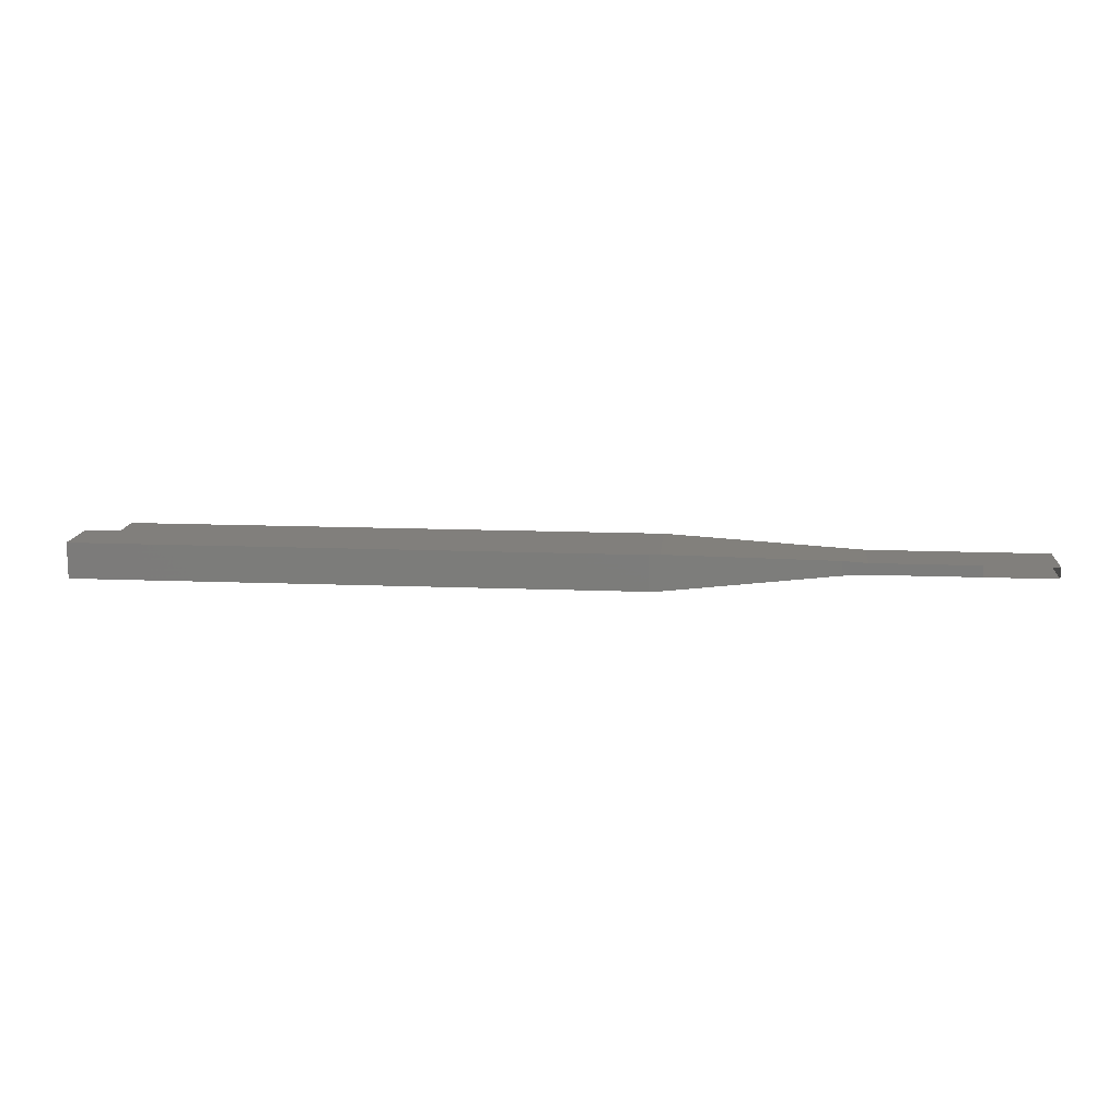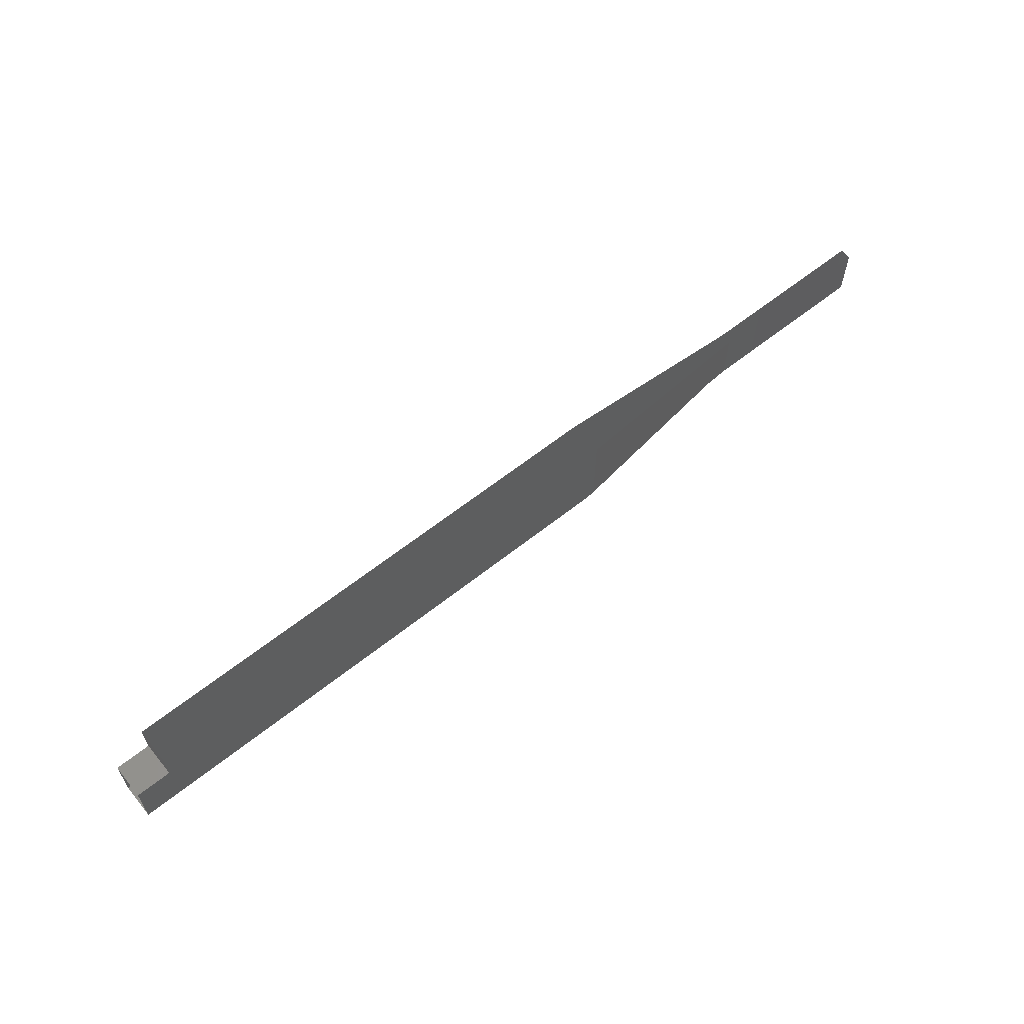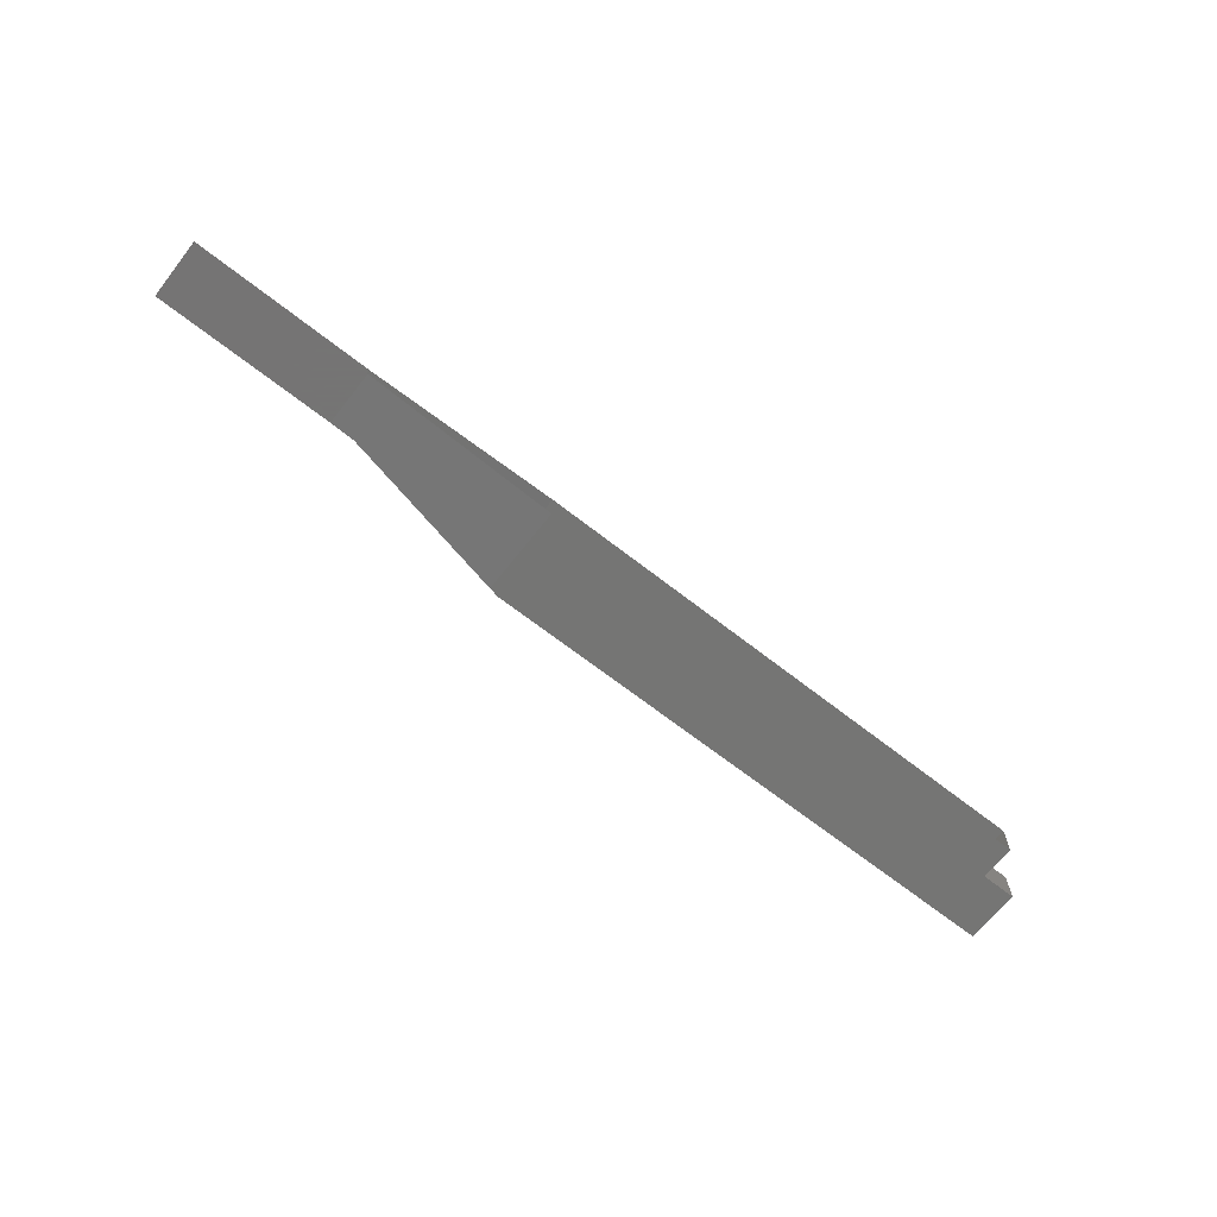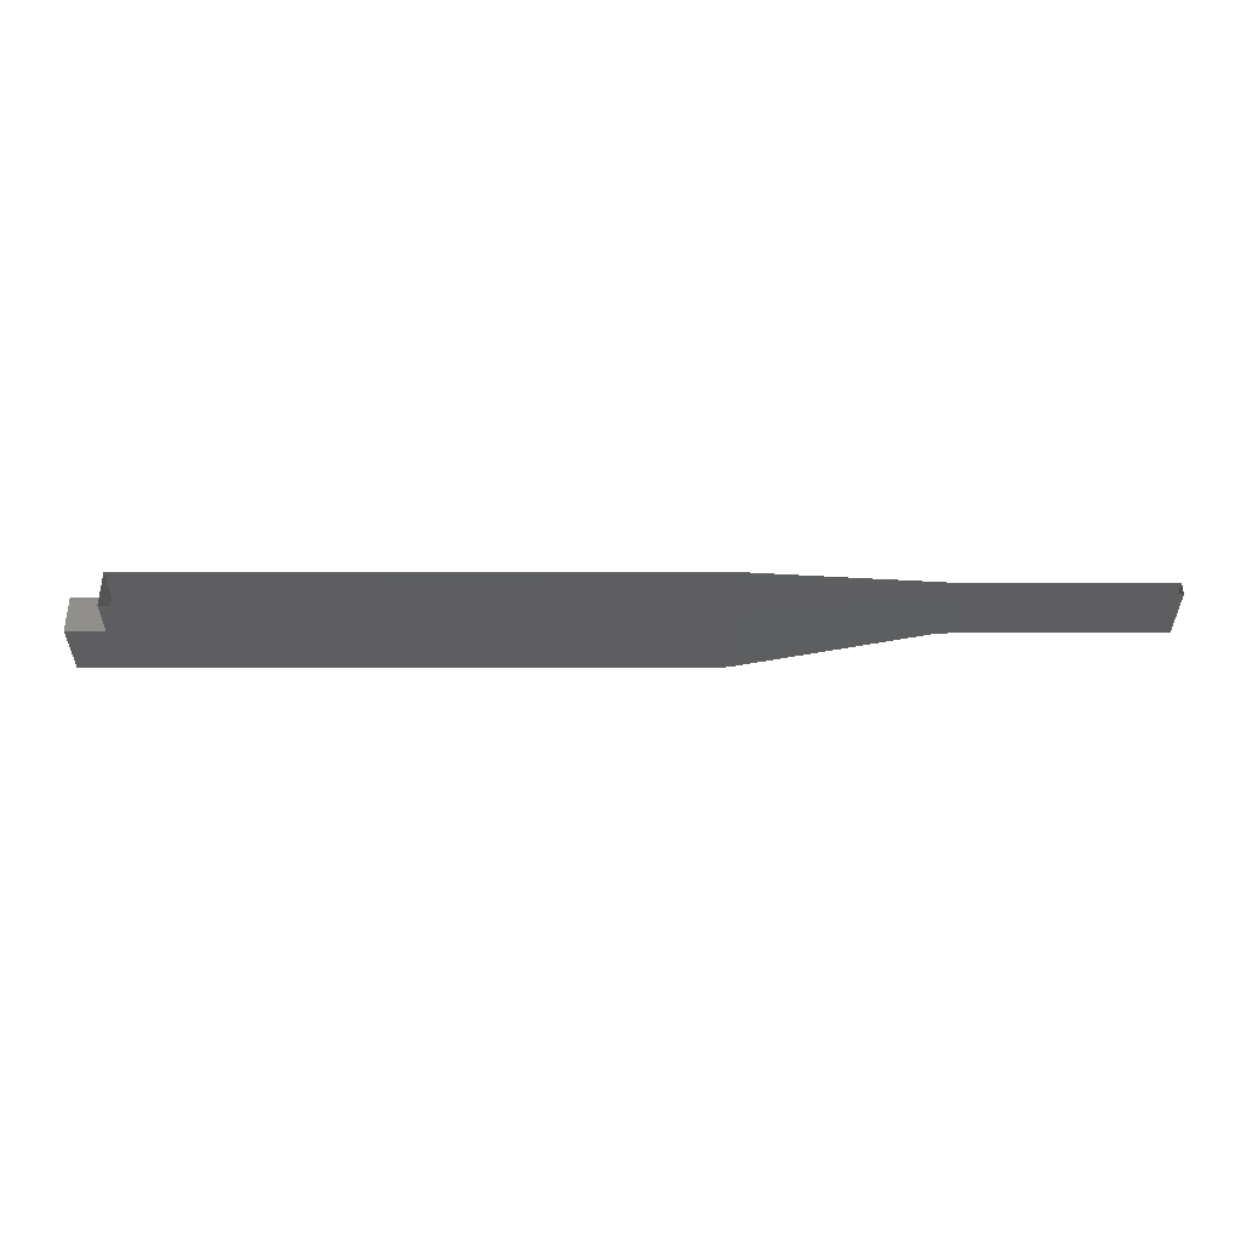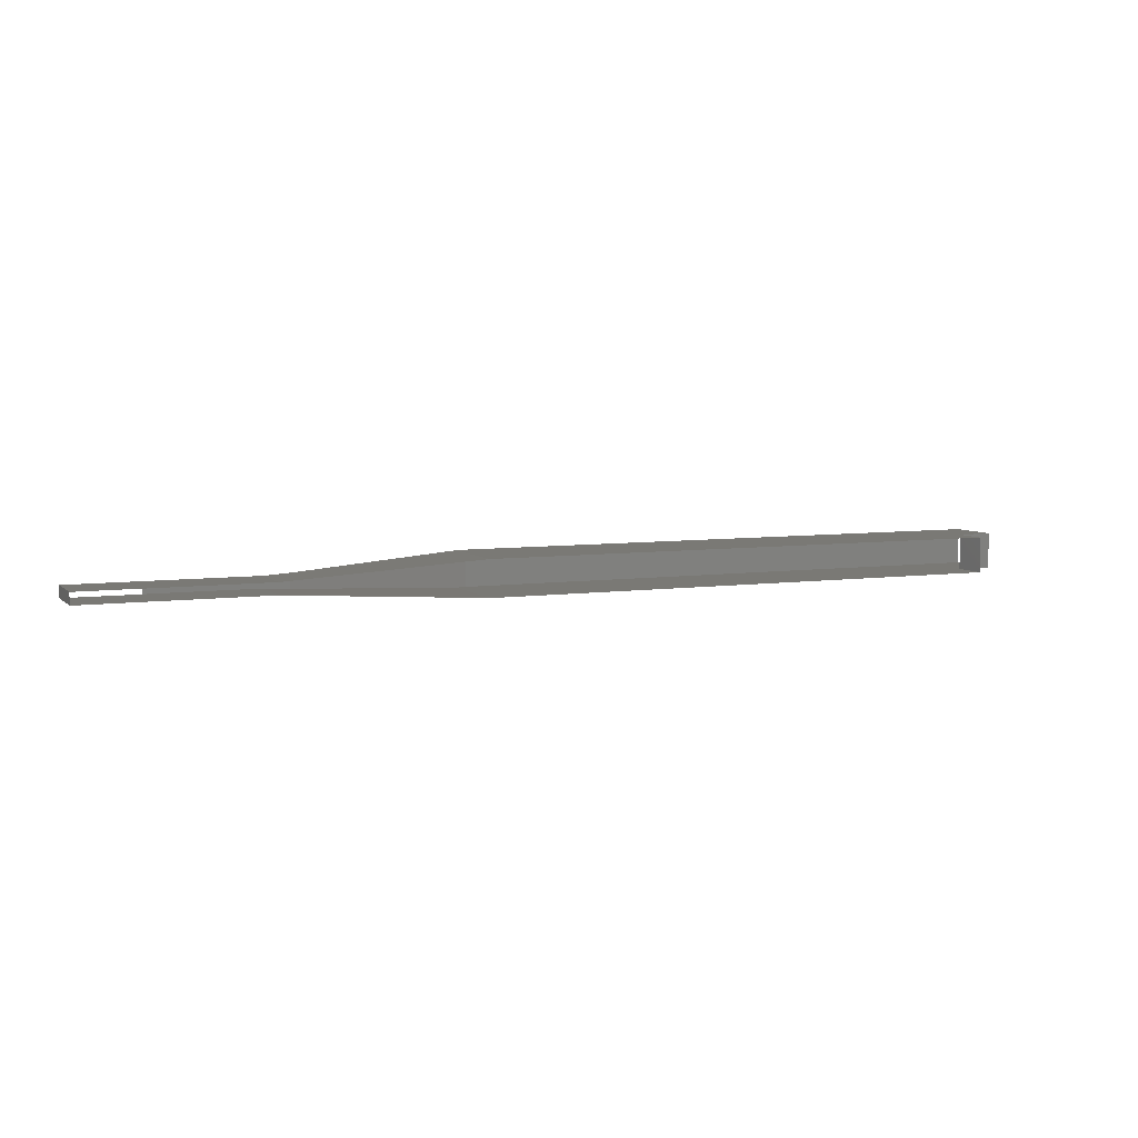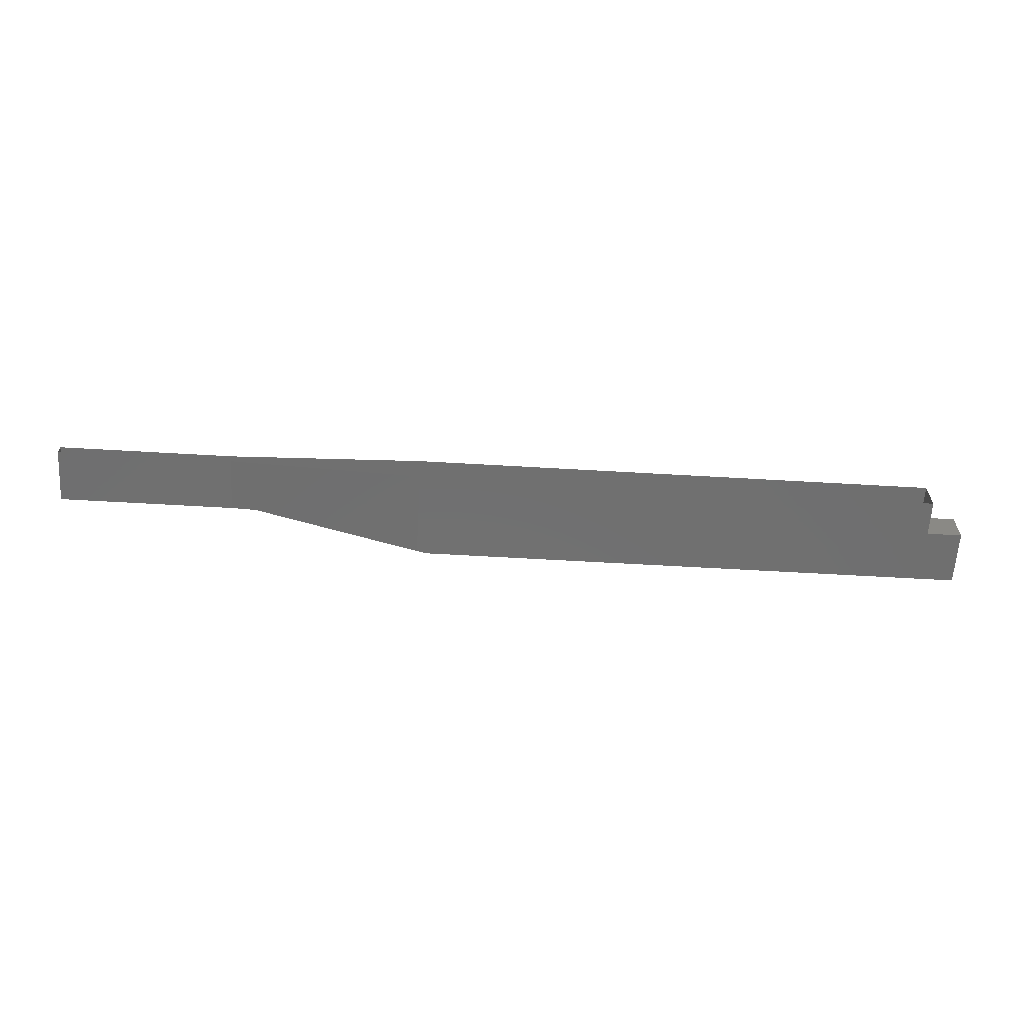
<metadata>
{"format":"stl","ext":"stl","renderer":"f3d","projection":"perspective","resolution":1024,"background":"white","views":[{"elev":13.7,"azim":-174.8,"up":"+Y"},{"elev":61.1,"azim":140.8,"up":"+Z"},{"elev":-67.1,"azim":-38.2,"up":"+Y"},{"elev":54.1,"azim":-180.0,"up":"+Z"},{"elev":6.2,"azim":-23.5,"up":"+Y"},{"elev":-61.8,"azim":-3.4,"up":"+Y"}]}
</metadata>
<code>
# stl→obj: 28 verts, 40 faces
v 10.8 1 2.22e-16
v 10.8 4.552e-14 2.22e-16
v 10.5 1 0.05882
v 10.5 4.552e-14 0.05882
v 5.7 0.7033 1
v 5.7 0.2967 1
v 26.5 1 2.22e-16
v 26.5 4.552e-14 2.22e-16
v 5 0.66 1
v 5 0.34 1
v 2 0.34 1
v 2 0.66 1
v 1e-06 0.34 1
v 1e-06 0.34 2.54
v 2 0.34 2.54
v 1e-06 0.66 1
v 1e-06 0.66 2.54
v 2 0.66 2.54
v 25.5 1 1.54
v 25.5 4.53e-14 1.54
v 26.5 1 1.54
v 26.5 4.53e-14 1.54
v 5 0.34 2.54
v 10.5 4.552e-14 2.54
v 5 0.66 2.54
v 25.5 4.552e-14 2.54
v 25.5 1 2.54
v 10.5 1 2.54
f 1 2 3
f 3 2 4
f 3 4 5
f 5 4 6
f 1 7 2
f 2 7 8
f 5 6 9
f 9 6 10
f 9 10 11
f 11 12 9
f 13 11 14
f 14 11 15
f 16 13 17
f 17 13 14
f 12 16 18
f 18 16 17
f 19 20 21
f 21 20 22
f 10 6 23
f 23 6 24
f 24 6 4
f 11 10 15
f 15 10 23
f 9 12 25
f 25 12 18
f 26 24 20
f 20 24 4
f 20 4 2
f 2 8 20
f 20 8 22
f 19 27 20
f 20 27 26
f 21 7 19
f 19 7 1
f 19 1 3
f 3 28 19
f 19 28 27
f 3 5 28
f 28 5 25
f 25 5 9

</code>
